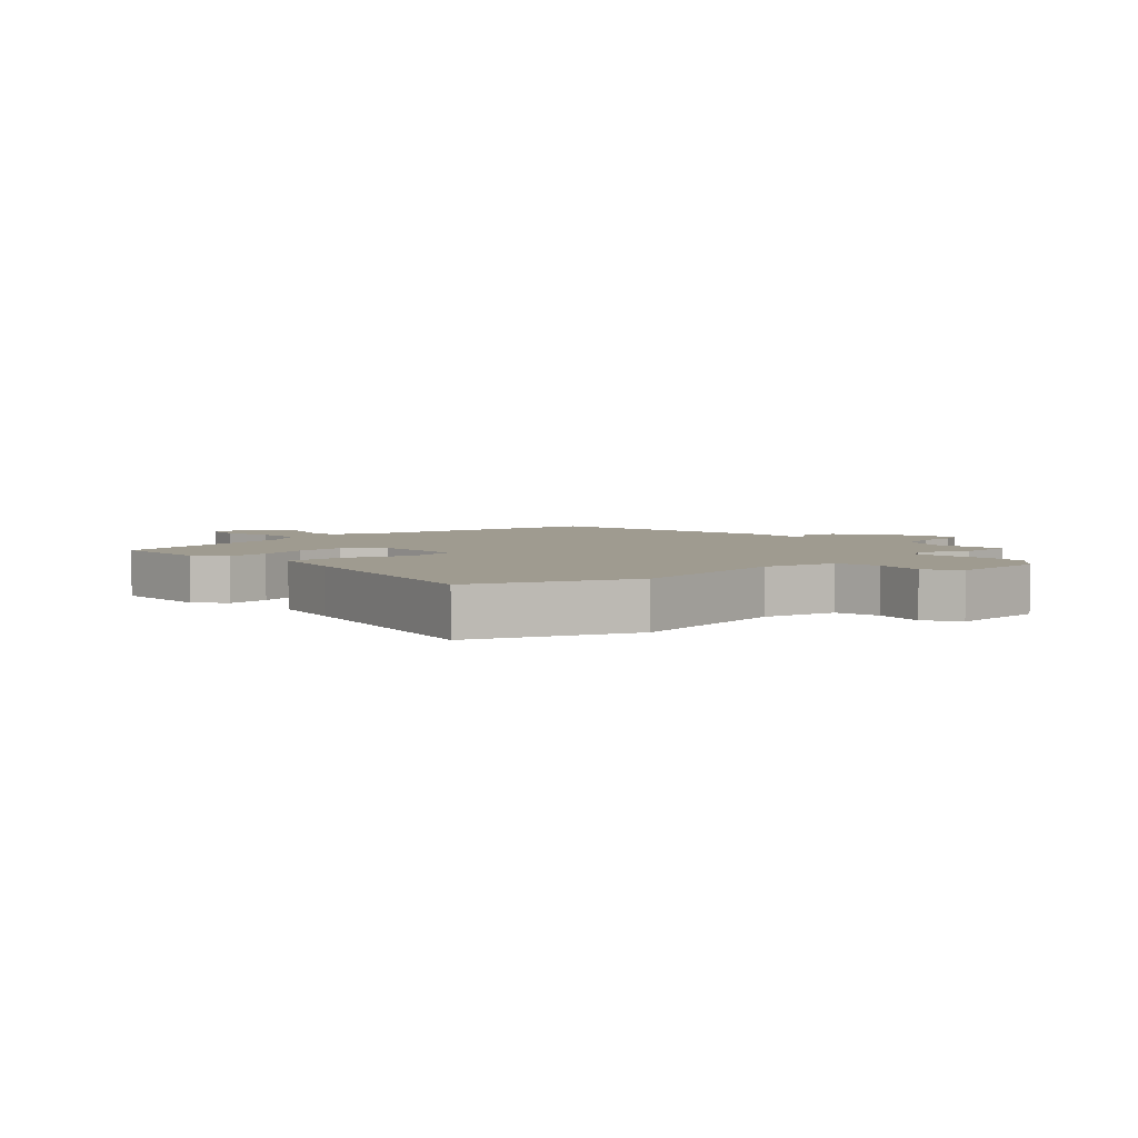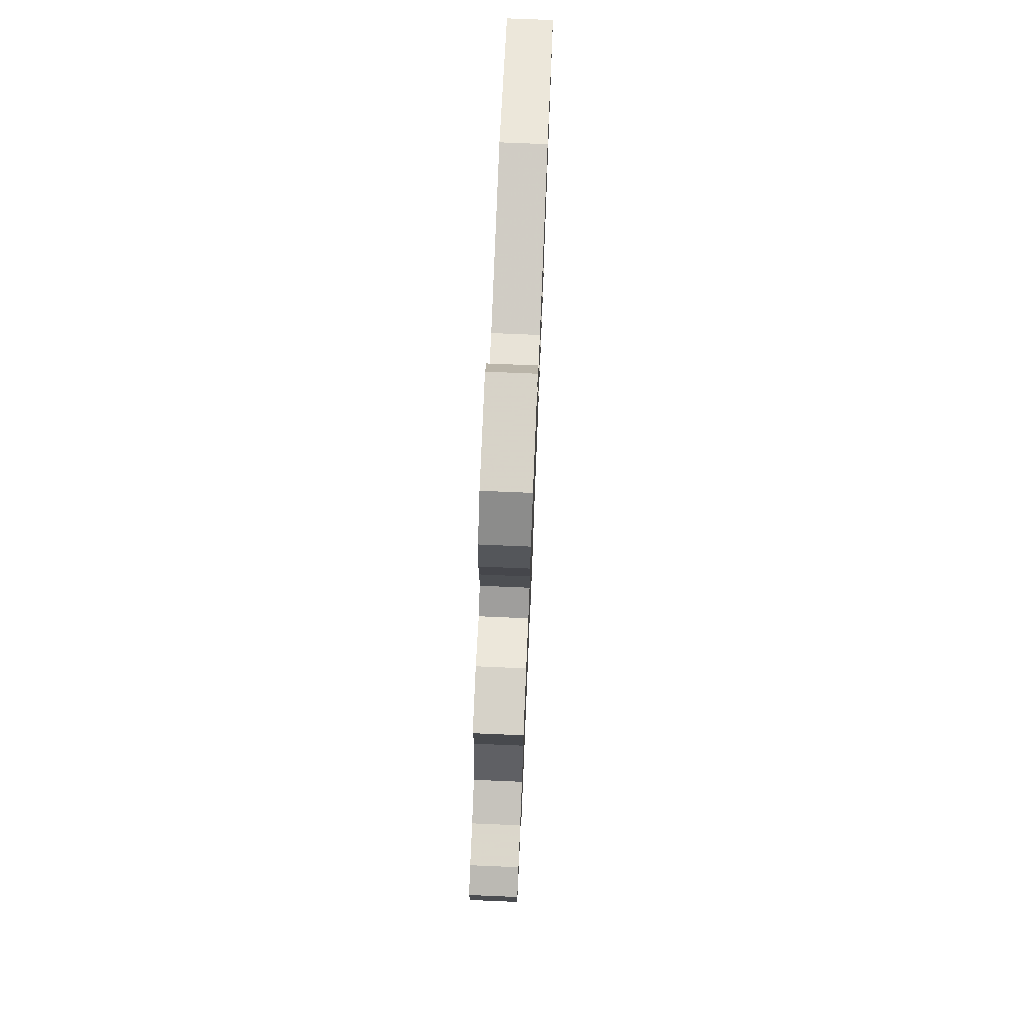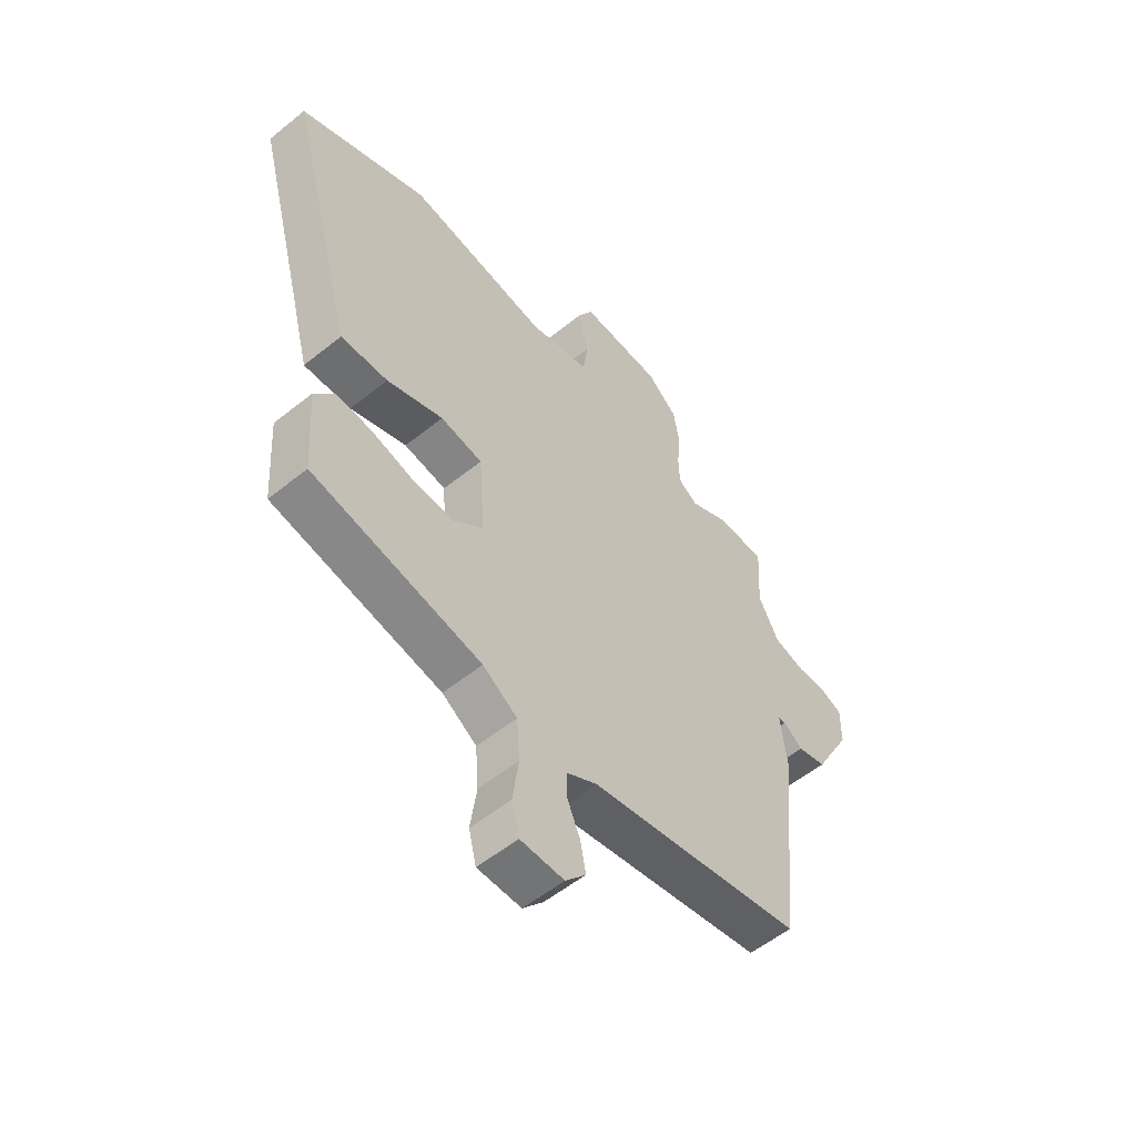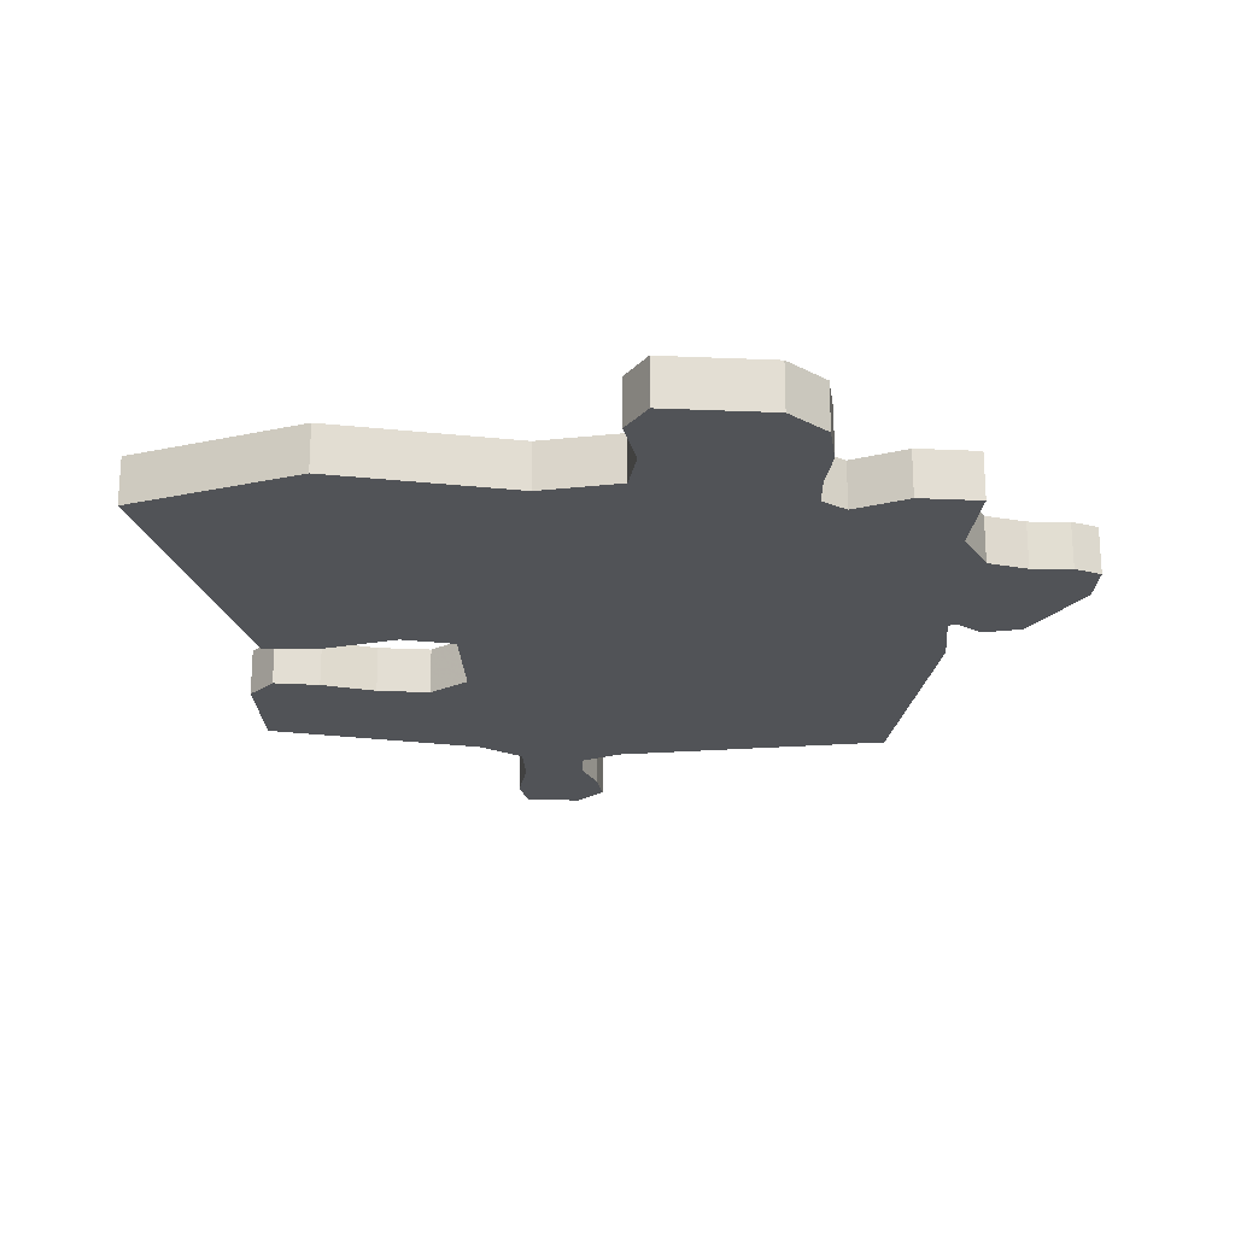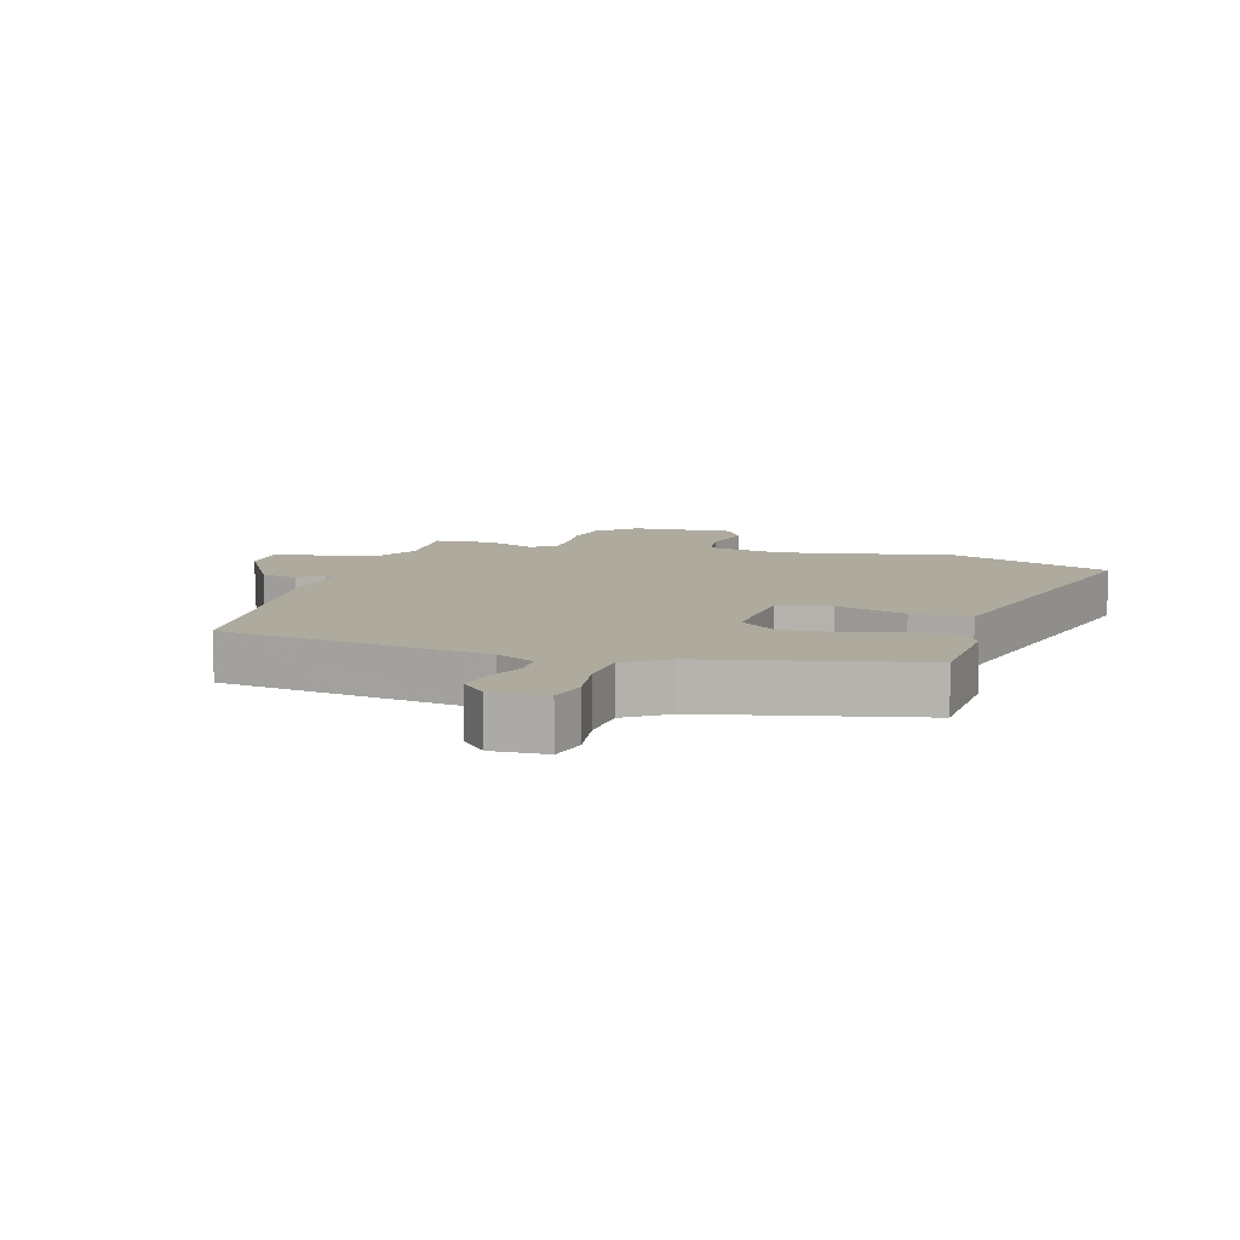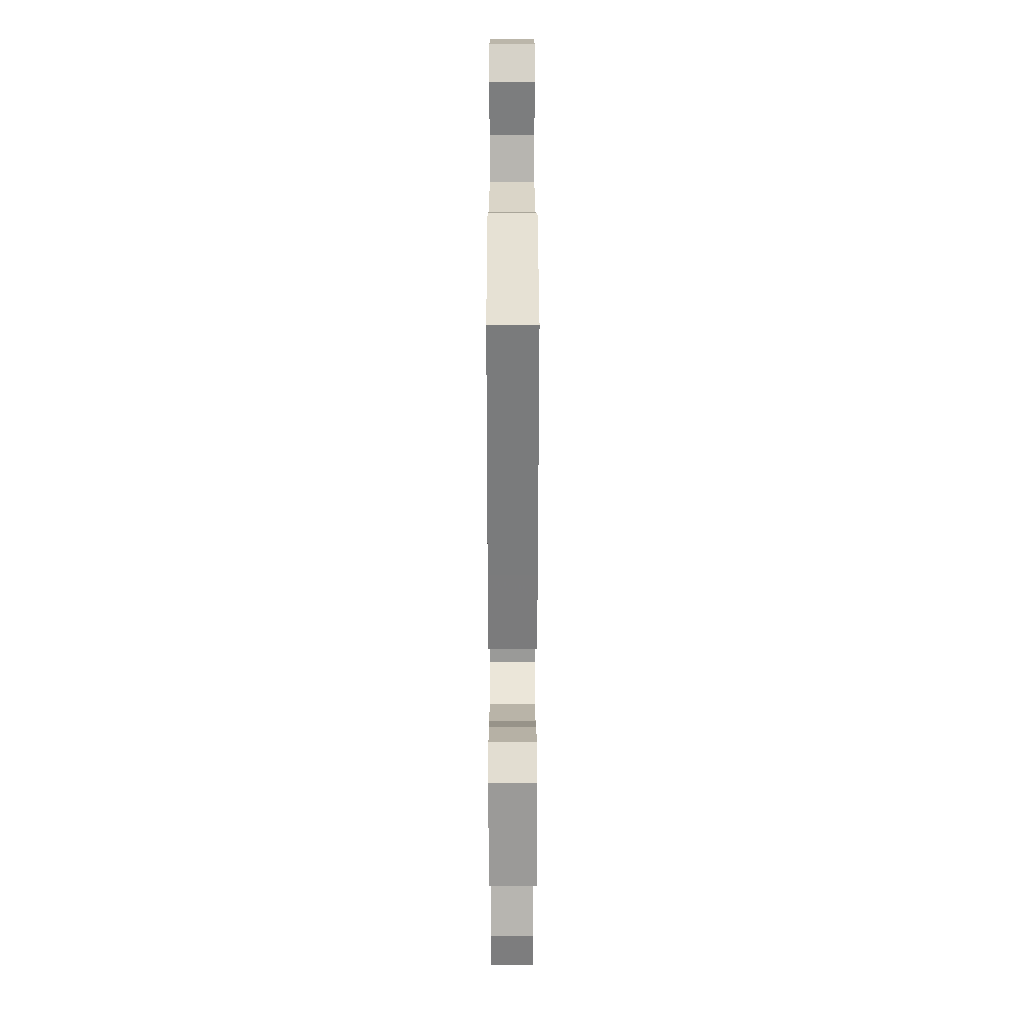
<metadata>
{"format":"obj","ext":"obj","renderer":"f3d","projection":"perspective","resolution":1024,"background":"white","views":[{"elev":4.0,"azim":-44.4,"up":"+Y"},{"elev":74.4,"azim":92.4,"up":"+Z"},{"elev":-55.1,"azim":-49.6,"up":"+Z"},{"elev":-21.9,"azim":-1.5,"up":"+Y"},{"elev":9.3,"azim":-164.2,"up":"+Y"},{"elev":16.8,"azim":-90.1,"up":"+Z"}]}
</metadata>
<code>
v -0.498 0.07 -0.407
v -0.509 0.07 -0.239
v -0.471 0.07 -0.191
v -0.4 0.07 -0.197
v -0.316 0.07 -0.22
v -0.235 0.07 -0.225
v -0.177 0.07 -0.177
v -0.188 0.07 -0.021
v -0.271 0.07 -0.006
v -0.382 0.07 -0.044
v -0.475 0.07 -0.046
v -0.507 0.07 0.076
v -0.608 0.07 0.455
v -0.355 0.07 0.56
v -0.078 0.07 0.514
v 0.043 0.07 0.541
v 0.053 0.07 0.614
v 0.032 0.07 0.697
v 0.063 0.07 0.753
v 0.225 0.07 0.745
v 0.284 0.07 0.693
v 0.296 0.07 0.622
v 0.289 0.07 0.55
v 0.291 0.07 0.493
v 0.329 0.07 0.467
v 0.409 0.07 0.505
v 0.502 0.07 0.5
v 0.494 0.07 0.372
v 0.534 0.07 0.297
v 0.595 0.07 0.279
v 0.656 0.07 0.28
v 0.697 0.07 0.263
v 0.696 0.07 0.189
v 0.624 0.07 0.058
v 0.567 0.07 0.044
v 0.529 0.07 0.072
v 0.514 0.07 0.07
v 0.526 0.07 -0.036
v 0.484 0.07 -0.437
v 0.062 0.07 -0.508
v 0.002 0.07 -0.54
v 0.002 0.07 -0.591
v 0.027 0.07 -0.649
v 0.038 0.07 -0.706
v -0.002 0.07 -0.751
v -0.088 0.07 -0.749
v -0.103 0.07 -0.689
v -0.091 0.07 -0.603
v -0.097 0.07 -0.522
v -0.165 0.07 -0.477
v -0.498 0 -0.407
v -0.509 0 -0.239
v -0.471 0 -0.191
v -0.4 0 -0.197
v -0.316 0 -0.22
v -0.235 0 -0.225
v -0.177 0 -0.177
v -0.188 0 -0.021
v -0.271 0 -0.006
v -0.382 0 -0.044
v -0.475 0 -0.046
v -0.507 0 0.076
v -0.608 0 0.455
v -0.355 0 0.56
v -0.078 0 0.514
v 0.043 0 0.541
v 0.053 0 0.614
v 0.032 0 0.697
v 0.063 0 0.753
v 0.225 0 0.745
v 0.284 0 0.693
v 0.296 0 0.622
v 0.289 0 0.55
v 0.291 0 0.493
v 0.329 0 0.467
v 0.409 0 0.505
v 0.502 0 0.5
v 0.494 0 0.372
v 0.534 0 0.297
v 0.595 0 0.279
v 0.656 0 0.28
v 0.697 0 0.263
v 0.696 0 0.189
v 0.624 0 0.058
v 0.567 0 0.044
v 0.529 0 0.072
v 0.514 0 0.07
v 0.526 0 -0.036
v 0.484 0 -0.437
v 0.062 0 -0.508
v 0.002 0 -0.54
v 0.002 0 -0.591
v 0.027 0 -0.649
v 0.038 0 -0.706
v -0.002 0 -0.751
v -0.088 0 -0.749
v -0.103 0 -0.689
v -0.091 0 -0.603
v -0.097 0 -0.522
v -0.165 0 -0.477
f 46 47 48
f 45 46 48
f 44 45 48
f 43 44 48
f 42 43 48
f 41 42 48 49
f 40 41 49 50
f 40 50 1
f 39 40 1
f 38 39 1
f 37 38 1
f 34 35 36
f 33 34 36
f 32 33 36
f 31 32 36
f 30 31 36
f 29 30 36 37
f 25 26 27 28
f 25 28 29 37
f 21 22 23
f 20 21 23
f 19 20 23
f 18 19 23
f 17 18 23
f 16 17 23 24
f 24 25 37
f 16 24 37
f 15 16 37
f 14 15 37
f 13 14 37
f 12 13 37
f 9 10 11 12
f 3 4 5
f 2 3 5
f 1 2 5
f 1 5 6
f 37 1 6
f 8 9 12 37
f 7 8 37
f 6 7 37
f 98 97 96
f 98 96 95
f 98 95 94
f 98 94 93
f 98 93 92
f 99 98 92 91
f 100 99 91 90
f 51 100 90
f 51 90 89
f 51 89 88
f 51 88 87
f 86 85 84
f 86 84 83
f 86 83 82
f 86 82 81
f 86 81 80
f 87 86 80 79
f 78 77 76 75
f 87 79 78 75
f 73 72 71
f 73 71 70
f 73 70 69
f 73 69 68
f 73 68 67
f 74 73 67 66
f 87 75 74
f 87 74 66
f 87 66 65
f 87 65 64
f 87 64 63
f 87 63 62
f 62 61 60 59
f 55 54 53
f 55 53 52
f 55 52 51
f 56 55 51
f 56 51 87
f 87 62 59 58
f 87 58 57
f 87 57 56
f 1 51 52 2
f 2 52 53 3
f 3 53 54 4
f 4 54 55 5
f 5 55 56 6
f 6 56 57 7
f 7 57 58 8
f 8 58 59 9
f 9 59 60 10
f 10 60 61 11
f 11 61 62 12
f 12 62 63 13
f 13 63 64 14
f 14 64 65 15
f 15 65 66 16
f 16 66 67 17
f 17 67 68 18
f 18 68 69 19
f 19 69 70 20
f 20 70 71 21
f 21 71 72 22
f 22 72 73 23
f 23 73 74 24
f 24 74 75 25
f 25 75 76 26
f 26 76 77 27
f 27 77 78 28
f 28 78 79 29
f 29 79 80 30
f 30 80 81 31
f 31 81 82 32
f 32 82 83 33
f 33 83 84 34
f 34 84 85 35
f 35 85 86 36
f 36 86 87 37
f 37 87 88 38
f 38 88 89 39
f 39 89 90 40
f 40 90 91 41
f 41 91 92 42
f 42 92 93 43
f 43 93 94 44
f 44 94 95 45
f 45 95 96 46
f 46 96 97 47
f 47 97 98 48
f 48 98 99 49
f 49 99 100 50
f 50 100 51 1

</code>
